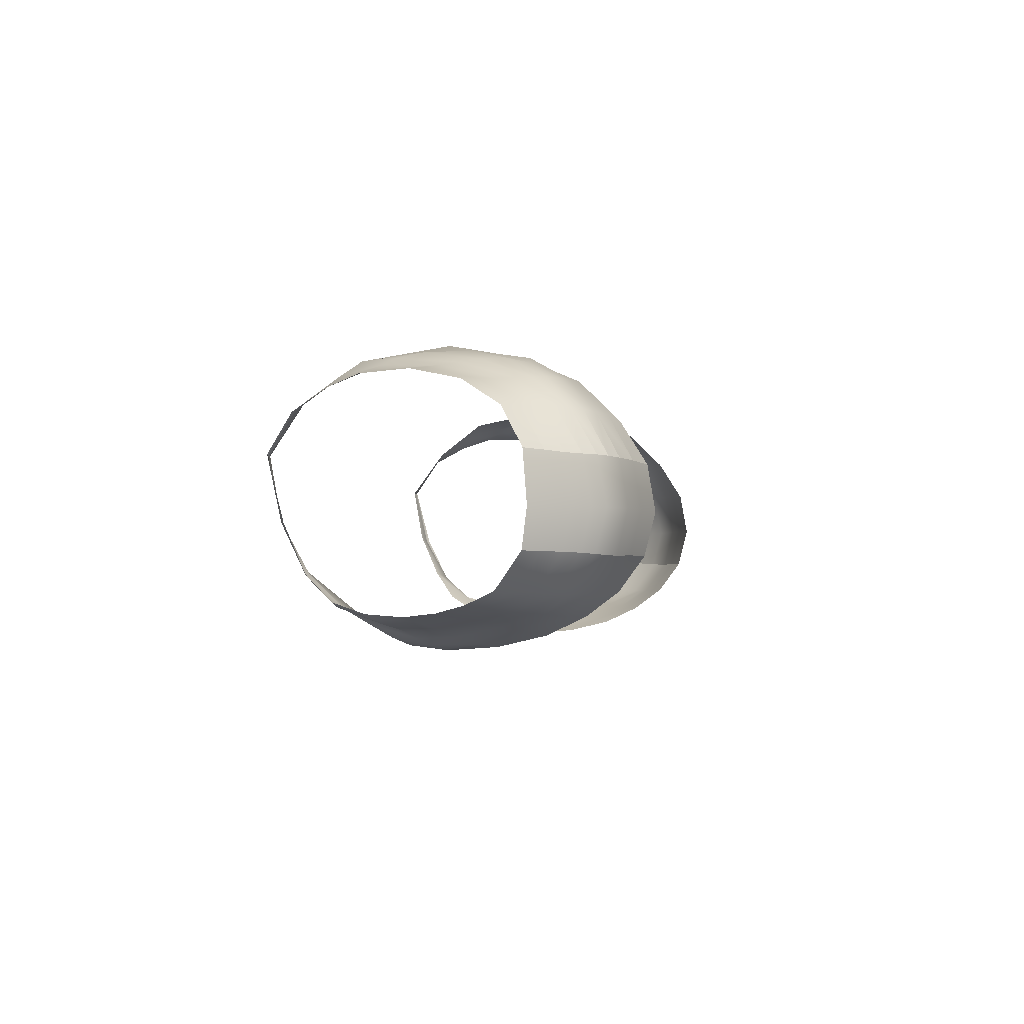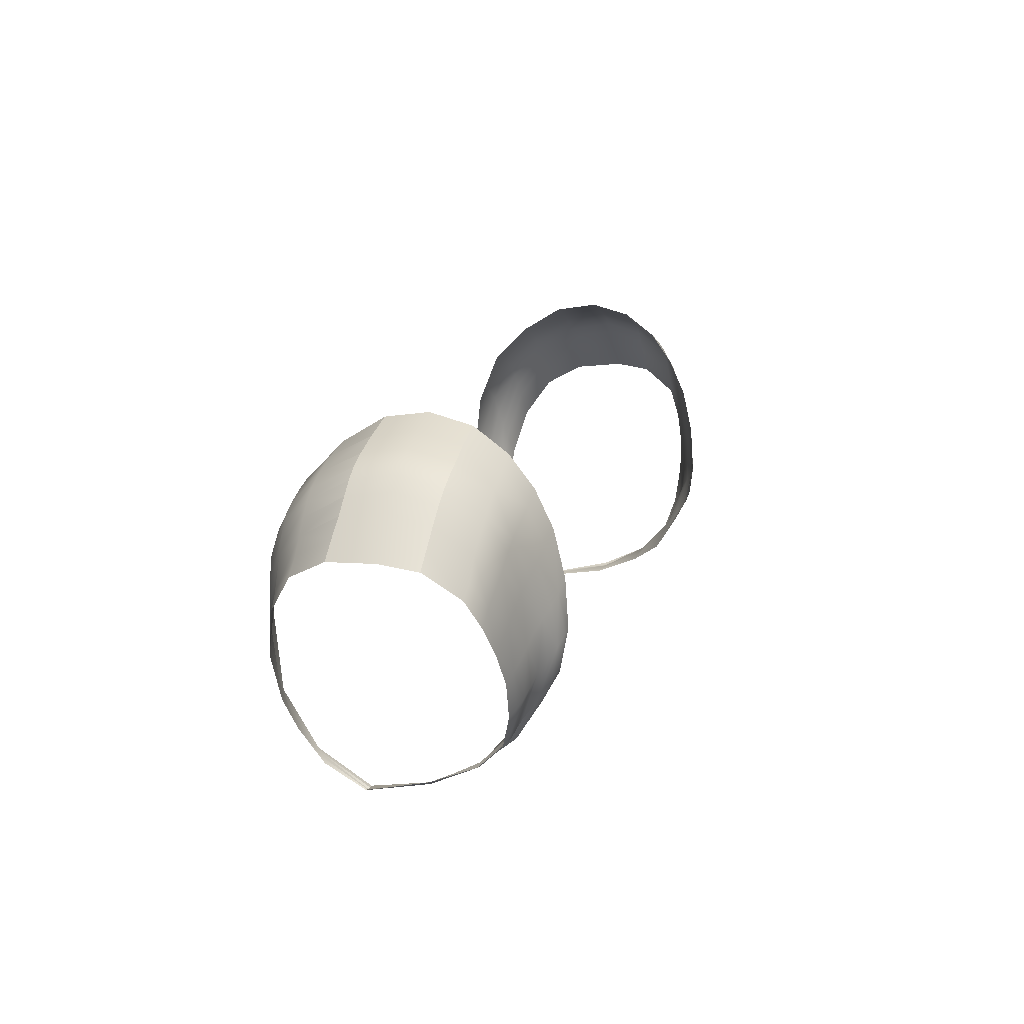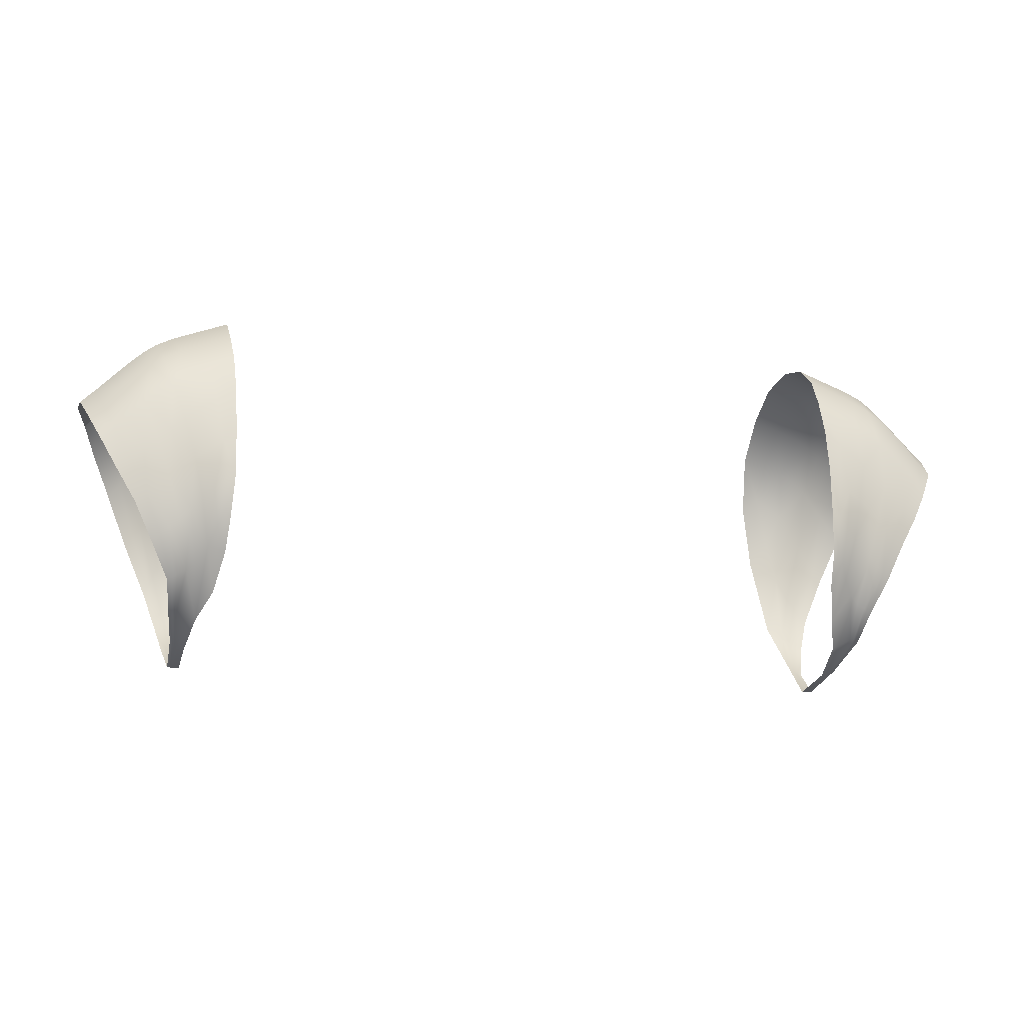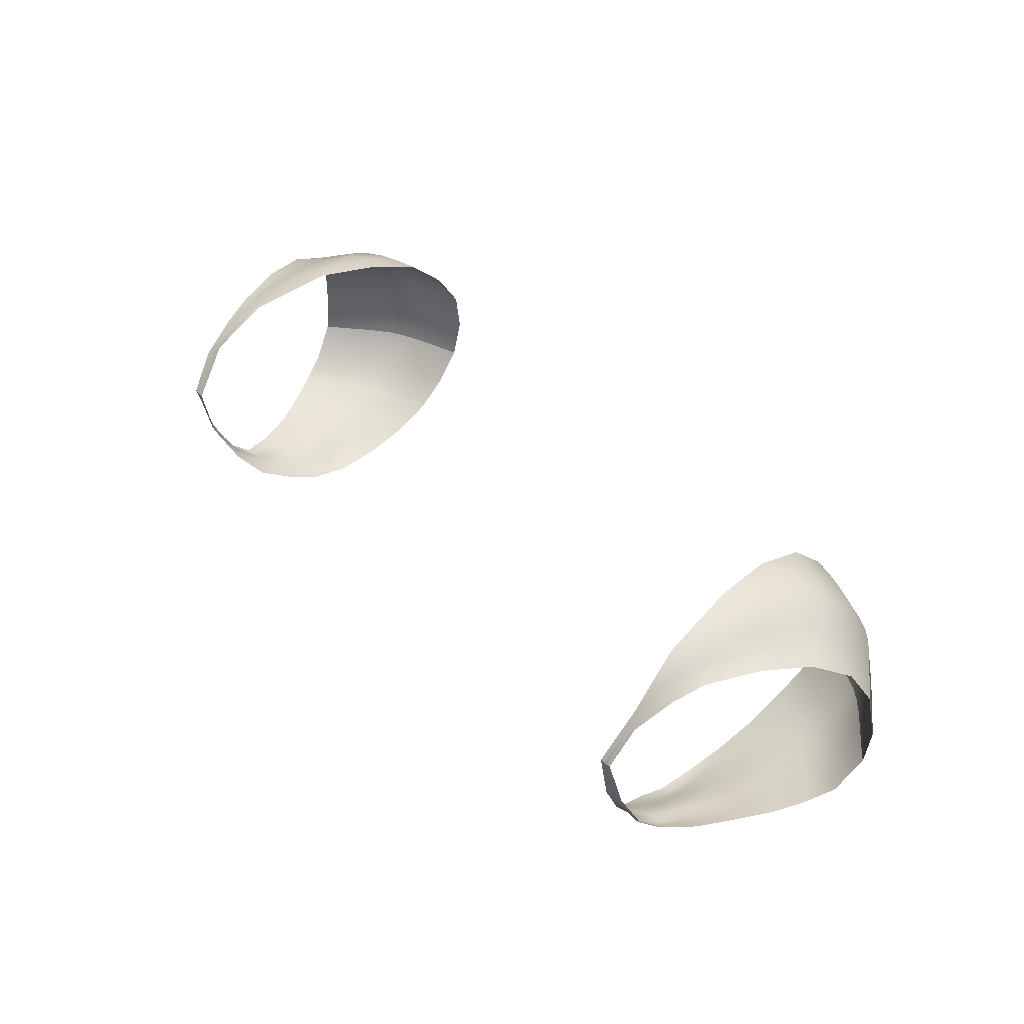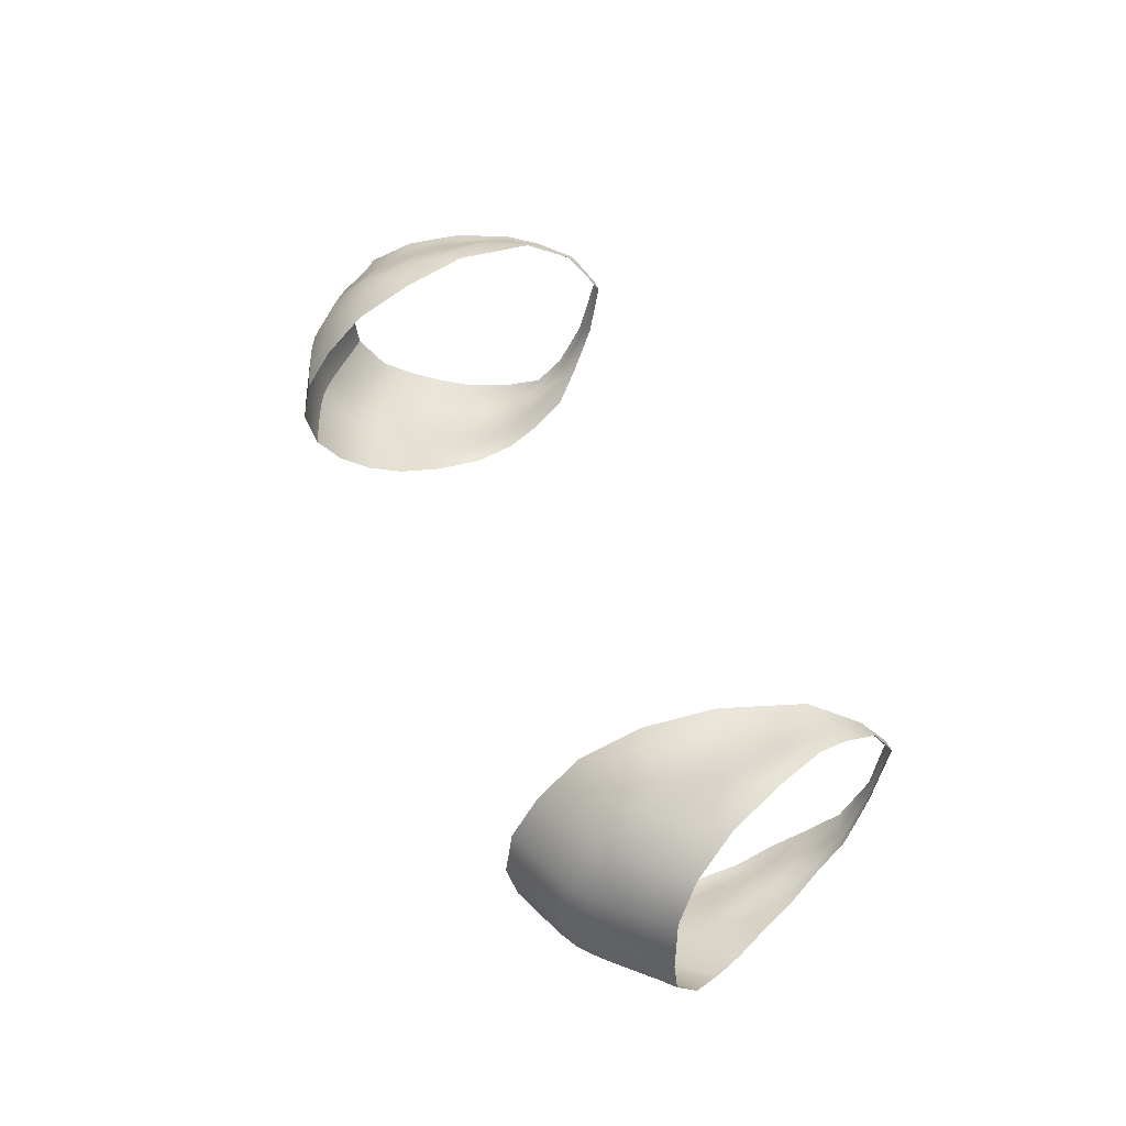
<metadata>
{"format":"obj","ext":"obj","renderer":"f3d","projection":"perspective","resolution":1024,"background":"white","views":[{"elev":-2.3,"azim":98.1,"up":"+Z"},{"elev":15.4,"azim":105.8,"up":"+Y"},{"elev":-14.0,"azim":165.9,"up":"+Y"},{"elev":43.3,"azim":50.4,"up":"+Z"},{"elev":46.7,"azim":-111.3,"up":"+Z"}]}
</metadata>
<code>
g 8_sleevesshort
o rightsleeveback
v 5.974 16.57 -6.012
v 6.217 18.08 -5.543
v 6.41 19.09 -4.514
v 6.449 16.26 -5.868
v 7.178 18.76 -4.52
v 6.871 17.72 -5.488
v 5.892 15.27 -6.042
v 6.151 14.67 -5.695
v 7.353 17.33 -5.45
v 6.884 15.92 -5.732
v 7.651 18.39 -4.489
v 6.497 14.27 -5.42
v 6.49 13.14 -3.924
v 6.601 13.17 -3.946
v 7.873 16.84 -5.364
v 7.263 15.6 -5.606
v 6.749 14.14 -5.347
v 8.231 17.82 -4.47
v 5.795 15.12 -5.995
v 5.866 19.29 -4.521
v 5.997 13.91 -5.294
v 5.8 18.29 -5.546
v 5.752 16.77 -6.069
v 6.372 13.1 -3.858
v 6.877 18.91 -4.527
v 6.578 17.89 -5.514
v 6.208 16.41 -5.948
v 5.913 15.83 -6.107
v 6.1 17.38 -5.809
v 6.332 18.66 -5.136
v 7.405 18.6 -4.506
v 7.12 17.54 -5.468
v 6.679 16.11 -5.79
v 6.297 15.5 -5.915
v 6.647 17.01 -5.691
v 7.054 18.32 -5.151
v 6.009 14.98 -5.909
v 6.334 14.43 -5.502
v 7.926 18.12 -4.479
v 7.604 17.1 -5.411
v 7.076 15.76 -5.678
v 6.651 14.18 -5.391
v 7.553 17.95 -5.137
v 7.119 16.63 -5.59
v 6.673 15.15 -5.727
v 6.586 13.67 -4.83
v 6.474 12.92 -2.805
v 6.556 13.17 -3.955
v 8.513 17.55 -4.466
v 8.076 16.57 -5.335
v 7.459 15.45 -5.533
v 6.82 14.1 -5.296
v 6.64 13.22 -3.95
v 6.584 12.93 -2.796
v 6.692 13.62 -4.845
v 8.107 17.31 -5.13
v 7.573 16.24 -5.512
v 6.996 14.87 -5.582
v 5.772 17.6 -5.871
v 5.854 18.86 -5.119
v 6.383 12.91 -2.799
v 6.25 13.49 -4.731
v 5.84 14.57 -5.703
v 5.743 15.89 -6.128
v 6.397 17.2 -5.758
v 6.754 18.48 -5.139
v 6.086 15.65 -6.029
v 6.889 16.83 -5.629
v 7.297 18.16 -5.152
v 6.486 15.32 -5.8
v 6.627 13.62 -4.853
v 7.341 16.46 -5.554
v 7.821 17.7 -5.121
v 6.844 14.99 -5.664
v 6.531 12.91 -2.792
v 6.747 13.63 -4.821
v 7.808 16.06 -5.465
v 8.346 17.1 -5.103
v 7.134 14.75 -5.49
v 6.598 12.92 -2.78
f 1 29 59 23
f 1 23 64 28
f 1 28 67 27
f 1 27 65 29
f 2 29 65 26
f 2 26 66 30
f 2 30 60 22
f 2 22 59 29
f 3 30 66 25
f 3 20 60 30
f 4 35 65 27
f 4 27 67 34
f 4 34 70 33
f 4 33 68 35
f 5 36 69 31
f 5 25 66 36
f 6 35 68 32
f 6 32 69 36
f 6 36 66 26
f 6 26 65 35
f 7 19 63 37
f 7 37 67 28
f 7 28 64 19
f 8 21 62 38
f 8 38 70 34
f 8 34 67 37
f 8 37 63 21
f 9 44 72 40
f 9 40 73 43
f 9 43 69 32
f 9 32 68 44
f 10 44 68 33
f 10 33 70 45
f 10 45 74 41
f 10 41 72 44
f 11 43 73 39
f 11 31 69 43
f 12 46 71 42
f 12 42 74 45
f 12 45 70 38
f 12 38 62 46
f 13 24 61 47
f 13 47 75 48
f 13 48 71 46
f 13 46 62 24
f 14 55 71 48
f 14 48 75 54
f 14 54 80 53
f 14 53 76 55
f 15 57 77 50
f 15 50 78 56
f 15 56 73 40
f 15 40 72 57
f 16 57 72 41
f 16 41 74 58
f 16 58 79 51
f 16 51 77 57
f 17 55 76 52
f 17 52 79 58
f 17 58 74 42
f 17 42 71 55
f 18 56 78 49
f 18 39 73 56
g 8_sleevesshort
o leftsleeveback
v -5.974 16.57 -6.012
v -6.217 18.08 -5.543
v -6.41 19.09 -4.514
v -6.449 16.26 -5.868
v -7.178 18.76 -4.52
v -6.871 17.72 -5.488
v -5.892 15.27 -6.042
v -6.151 14.67 -5.695
v -7.353 17.33 -5.45
v -6.884 15.92 -5.732
v -7.651 18.39 -4.489
v -6.497 14.27 -5.42
v -6.49 13.14 -3.924
v -6.601 13.17 -3.946
v -7.873 16.84 -5.364
v -7.263 15.6 -5.606
v -6.749 14.14 -5.347
v -8.231 17.82 -4.47
v -5.795 15.12 -5.995
v -5.866 19.29 -4.521
v -5.997 13.91 -5.294
v -5.8 18.29 -5.546
v -5.752 16.77 -6.069
v -6.372 13.1 -3.858
v -6.877 18.91 -4.527
v -6.578 17.89 -5.514
v -6.208 16.41 -5.948
v -5.913 15.83 -6.107
v -6.1 17.38 -5.809
v -6.332 18.66 -5.136
v -7.405 18.6 -4.506
v -7.12 17.54 -5.468
v -6.679 16.11 -5.79
v -6.297 15.5 -5.915
v -6.647 17.01 -5.691
v -7.054 18.32 -5.151
v -6.009 14.98 -5.909
v -6.334 14.43 -5.502
v -7.926 18.12 -4.479
v -7.604 17.1 -5.411
v -7.076 15.76 -5.678
v -6.651 14.18 -5.391
v -7.553 17.95 -5.137
v -7.119 16.63 -5.59
v -6.673 15.15 -5.727
v -6.586 13.67 -4.83
v -6.474 12.92 -2.805
v -6.556 13.17 -3.955
v -8.513 17.55 -4.466
v -8.076 16.57 -5.335
v -7.459 15.45 -5.533
v -6.82 14.1 -5.296
v -6.64 13.22 -3.95
v -6.584 12.93 -2.796
v -6.692 13.62 -4.845
v -8.107 17.31 -5.13
v -7.573 16.24 -5.512
v -6.996 14.87 -5.582
v -5.772 17.6 -5.871
v -5.854 18.86 -5.119
v -6.383 12.91 -2.799
v -6.25 13.49 -4.731
v -5.84 14.57 -5.703
v -5.743 15.89 -6.128
v -6.397 17.2 -5.758
v -6.754 18.48 -5.139
v -6.086 15.65 -6.029
v -6.889 16.83 -5.629
v -7.297 18.16 -5.152
v -6.486 15.32 -5.8
v -6.627 13.62 -4.853
v -7.341 16.46 -5.554
v -7.821 17.7 -5.121
v -6.844 14.99 -5.664
v -6.531 12.91 -2.792
v -6.747 13.63 -4.821
v -7.808 16.06 -5.465
v -8.346 17.1 -5.103
v -7.134 14.75 -5.49
v -6.598 12.92 -2.78
f 109 81 103 139
f 103 81 108 144
f 108 81 107 147
f 107 81 109 145
f 106 145 109 82
f 110 146 106 82
f 102 140 110 82
f 109 139 102 82
f 105 146 110 83
f 110 140 100 83
f 107 145 115 84
f 114 147 107 84
f 113 150 114 84
f 115 148 113 84
f 111 149 116 85
f 116 146 105 85
f 112 148 115 86
f 116 149 112 86
f 106 146 116 86
f 115 145 106 86
f 117 143 99 87
f 108 147 117 87
f 99 144 108 87
f 118 142 101 88
f 114 150 118 88
f 117 147 114 88
f 101 143 117 88
f 120 152 124 89
f 123 153 120 89
f 112 149 123 89
f 124 148 112 89
f 113 148 124 90
f 125 150 113 90
f 121 154 125 90
f 124 152 121 90
f 119 153 123 91
f 123 149 111 91
f 122 151 126 92
f 125 154 122 92
f 118 150 125 92
f 126 142 118 92
f 127 141 104 93
f 128 155 127 93
f 126 151 128 93
f 104 142 126 93
f 128 151 135 94
f 134 155 128 94
f 133 160 134 94
f 135 156 133 94
f 130 157 137 95
f 136 158 130 95
f 120 153 136 95
f 137 152 120 95
f 121 152 137 96
f 138 154 121 96
f 131 159 138 96
f 137 157 131 96
f 132 156 135 97
f 138 159 132 97
f 122 154 138 97
f 135 151 122 97
f 129 158 136 98
f 136 153 119 98
g 8_sleevesshort
o leftfrontsleeve
v -6.395 19.14 -2.931
v -6.41 19.09 -4.514
v -6.23 18.06 -1.542
v -7.168 18.8 -2.905
v -7.178 18.76 -4.52
v -6.893 17.74 -1.564
v -6.406 16.42 -1.043
v -7.598 18.42 -2.895
v -7.285 17.26 -1.613
v -6.783 15.18 -1.203
v -7.651 18.39 -4.489
v -6.564 13.52 -1.938
v -6.62 13.42 -2.042
v -6.963 14.77 -1.408
v -7.63 16.73 -1.663
v -8.109 17.86 -2.864
v -8.231 17.82 -4.47
v -6.077 15.99 -0.9143
v -5.866 19.29 -4.521
v -5.784 18.17 -1.525
v -6.493 13.56 -1.879
v -5.808 19.34 -2.964
v -6.877 18.91 -4.527
v -6.609 17.93 -1.553
v -6.872 18.96 -2.916
v -6.318 18.71 -2.157
v -6.432 19.28 -3.752
v -6.19 17.38 -1.16
v -7.405 18.6 -4.506
v -7.105 17.52 -1.584
v -7.378 18.63 -2.896
v -7.051 18.37 -2.124
v -7.221 18.95 -3.756
v -6.676 17.04 -1.207
v -6.596 15.64 -1.083
v -7.926 18.12 -4.479
v -7.459 16.99 -1.639
v -7.839 18.16 -2.888
v -6.888 14.99 -1.324
v -7.473 17.97 -2.125
v -7.665 18.57 -3.754
v -7.048 16.31 -1.315
v -6.572 14.3 -1.387
v -6.474 12.92 -2.805
v -6.571 13.47 -1.997
v -8.513 17.55 -4.466
v -7.841 16.47 -1.677
v -8.385 17.55 -2.845
v -7.069 14.61 -1.479
v -6.692 13.37 -2.065
v -6.584 12.93 -2.796
v -6.795 14.11 -1.589
v -7.338 15.78 -1.419
v -7.892 17.45 -2.146
v -8.23 17.98 -3.736
v -5.866 19.48 -3.765
v -5.78 18.87 -2.213
v -5.867 17.16 -1.106
v -6.383 12.91 -2.799
v -6.317 14.5 -1.186
v -6.921 19.1 -3.749
v -6.759 18.55 -2.139
v -6.513 17.42 -1.279
v -7.435 18.79 -3.756
v -7.264 18.19 -2.117
v -6.881 16.65 -1.249
v -6.684 14.2 -1.477
v -7.927 18.3 -3.737
v -7.674 17.71 -2.136
v -7.201 16.03 -1.376
v -6.531 12.91 -2.792
v -6.884 14.05 -1.677
v -8.543 17.64 -3.766
v -8.176 17.18 -2.145
v -7.466 15.55 -1.454
v -6.598 12.92 -2.78
f 187 161 185 221
f 185 161 186 222
f 186 161 182 217
f 182 161 187 216
f 187 221 183 162
f 179 216 187 162
f 184 222 186 163
f 188 223 184 163
f 180 218 188 163
f 186 217 180 163
f 191 224 193 164
f 192 225 191 164
f 185 222 192 164
f 193 221 185 164
f 193 224 189 165
f 183 221 193 165
f 190 225 192 166
f 194 226 190 166
f 184 223 194 166
f 192 222 184 166
f 188 218 178 167
f 194 223 188 167
f 195 226 194 167
f 178 220 195 167
f 198 228 201 168
f 200 229 198 168
f 191 225 200 168
f 201 224 191 168
f 197 229 200 169
f 202 230 197 169
f 190 226 202 169
f 200 225 190 169
f 195 220 203 170
f 202 226 195 170
f 199 230 202 170
f 203 227 199 170
f 201 228 196 171
f 189 224 201 171
f 204 231 205 172
f 181 219 204 172
f 203 220 181 172
f 205 227 203 172
f 210 232 212 173
f 211 236 210 173
f 205 231 211 173
f 212 227 205 173
f 199 227 212 174
f 213 230 199 174
f 209 235 213 174
f 212 232 209 174
f 207 234 214 175
f 213 235 207 175
f 197 230 213 175
f 214 229 197 175
f 208 233 215 176
f 214 234 208 176
f 198 229 214 176
f 215 228 198 176
f 215 233 206 177
f 196 228 215 177
g 8_sleevesshort
o rightfrontsleeve
v 6.395 19.14 -2.931
v 6.41 19.09 -4.514
v 6.23 18.06 -1.542
v 7.168 18.8 -2.905
v 7.178 18.76 -4.52
v 6.893 17.74 -1.564
v 6.406 16.42 -1.043
v 7.598 18.42 -2.895
v 7.285 17.26 -1.613
v 6.783 15.18 -1.203
v 7.651 18.39 -4.489
v 6.564 13.52 -1.938
v 6.62 13.42 -2.042
v 6.963 14.77 -1.408
v 7.63 16.73 -1.663
v 8.109 17.86 -2.864
v 8.231 17.82 -4.47
v 6.077 15.99 -0.9143
v 5.866 19.29 -4.521
v 5.784 18.17 -1.525
v 6.493 13.56 -1.879
v 5.808 19.34 -2.964
v 6.877 18.91 -4.527
v 6.609 17.93 -1.553
v 6.872 18.96 -2.916
v 6.318 18.71 -2.157
v 6.432 19.28 -3.752
v 6.19 17.38 -1.16
v 7.405 18.6 -4.506
v 7.105 17.52 -1.584
v 7.378 18.63 -2.896
v 7.051 18.37 -2.124
v 7.221 18.95 -3.756
v 6.676 17.04 -1.207
v 6.596 15.64 -1.083
v 7.926 18.12 -4.479
v 7.459 16.99 -1.639
v 7.839 18.16 -2.888
v 6.888 14.99 -1.324
v 7.473 17.97 -2.125
v 7.665 18.57 -3.754
v 7.048 16.31 -1.315
v 6.572 14.3 -1.387
v 6.571 13.47 -1.997
v 8.513 17.55 -4.466
v 7.841 16.47 -1.677
v 8.385 17.55 -2.845
v 7.069 14.61 -1.479
v 6.692 13.37 -2.065
v 6.795 14.11 -1.589
v 7.338 15.78 -1.419
v 7.892 17.45 -2.146
v 8.23 17.98 -3.736
v 5.866 19.48 -3.765
v 5.78 18.87 -2.213
v 5.867 17.16 -1.106
v 6.317 14.5 -1.186
v 6.921 19.1 -3.749
v 6.759 18.55 -2.139
v 6.513 17.42 -1.279
v 7.435 18.79 -3.756
v 7.264 18.19 -2.117
v 6.881 16.65 -1.249
v 6.684 14.2 -1.477
v 7.927 18.3 -3.737
v 7.674 17.71 -2.136
v 7.201 16.03 -1.376
v 6.884 14.05 -1.677
v 8.543 17.64 -3.766
v 8.176 17.18 -2.145
v 7.466 15.55 -1.454
v 6.395 19.14 -2.931
v 6.872 18.96 -2.916
v 6.395 19.14 -2.931
v 5.808 19.34 -2.964
v 7.168 18.8 -2.905
v 7.378 18.63 -2.896
v 7.168 18.8 -2.905
v 6.872 18.96 -2.916
v 7.598 18.42 -2.895
v 7.839 18.16 -2.888
v 7.598 18.42 -2.895
v 7.378 18.63 -2.896
v 6.531 12.91 -2.792
v 6.474 12.92 -2.805
v 6.474 12.92 -2.805
v 6.383 12.91 -2.799
v 6.598 12.92 -2.78
v 6.584 12.93 -2.796
v 6.584 12.93 -2.796
v 6.531 12.91 -2.792
v 8.109 17.86 -2.864
v 8.385 17.55 -2.845
v 8.109 17.86 -2.864
v 7.839 18.16 -2.888
f 237 263 294 261
f 308 309 295 262
f 310 262 291 311
f 237 258 290 263
f 238 259 294 263
f 238 263 290 255
f 239 262 295 260
f 239 260 296 264
f 239 264 292 256
f 239 256 291 262
f 240 269 297 267
f 312 313 298 268
f 314 268 295 315
f 240 261 294 269
f 241 265 297 269
f 241 269 294 259
f 242 268 298 266
f 242 266 299 270
f 242 270 296 260
f 242 260 295 268
f 243 254 292 264
f 243 264 296 270
f 243 270 299 271
f 243 271 293 254
f 244 277 301 274
f 316 317 302 276
f 318 276 298 319
f 244 267 297 277
f 245 276 302 273
f 245 273 303 278
f 245 278 299 266
f 245 266 298 276
f 246 279 293 271
f 246 271 299 278
f 246 278 303 275
f 246 275 300 279
f 247 272 301 277
f 247 277 297 265
f 248 280 320 321
f 248 322 323 257
f 248 257 293 279
f 248 279 300 280
f 249 286 304 285
f 249 285 324 325
f 249 326 327 280
f 249 280 300 286
f 250 286 300 275
f 250 275 303 287
f 250 287 307 284
f 250 284 304 286
f 251 288 306 282
f 251 282 307 287
f 251 287 303 273
f 251 273 302 288
f 252 289 305 283
f 328 329 306 288
f 330 288 302 331
f 252 274 301 289
f 253 281 305 289
f 253 289 301 272

</code>
